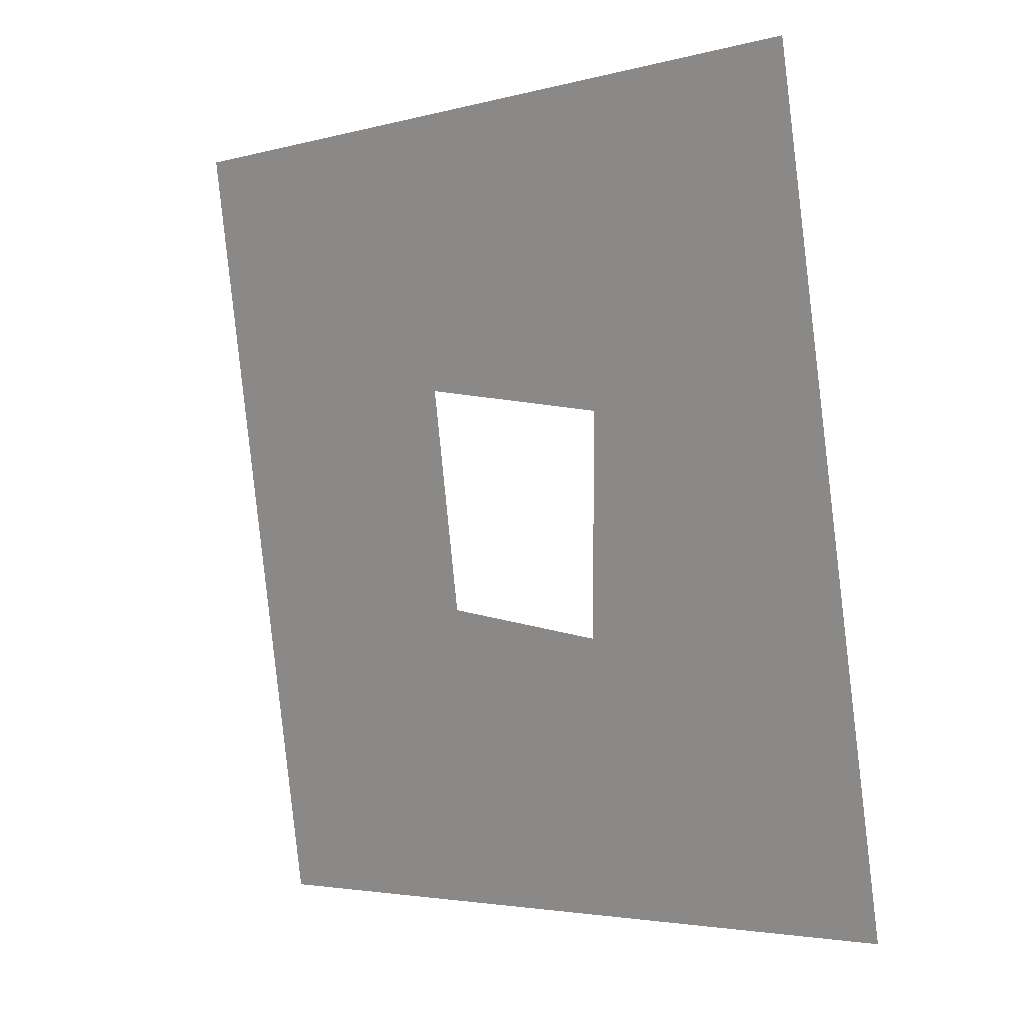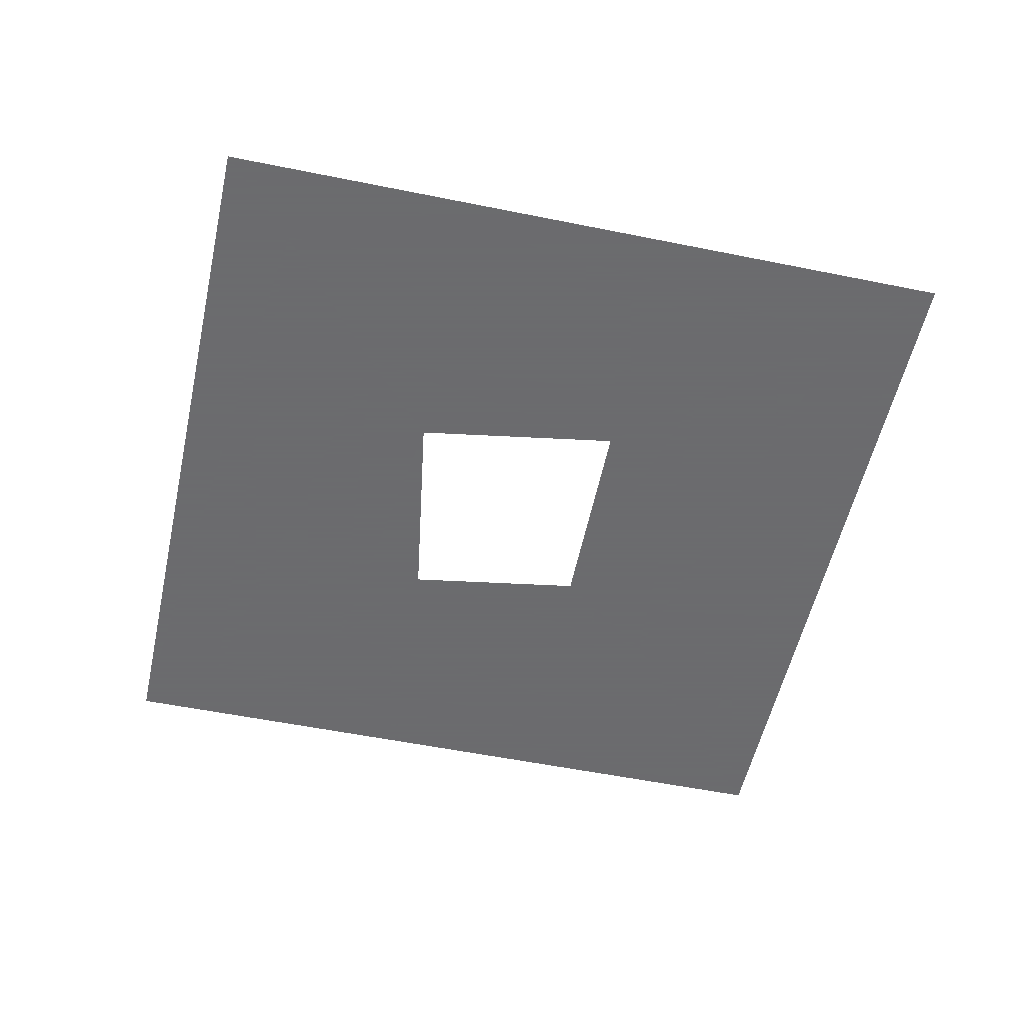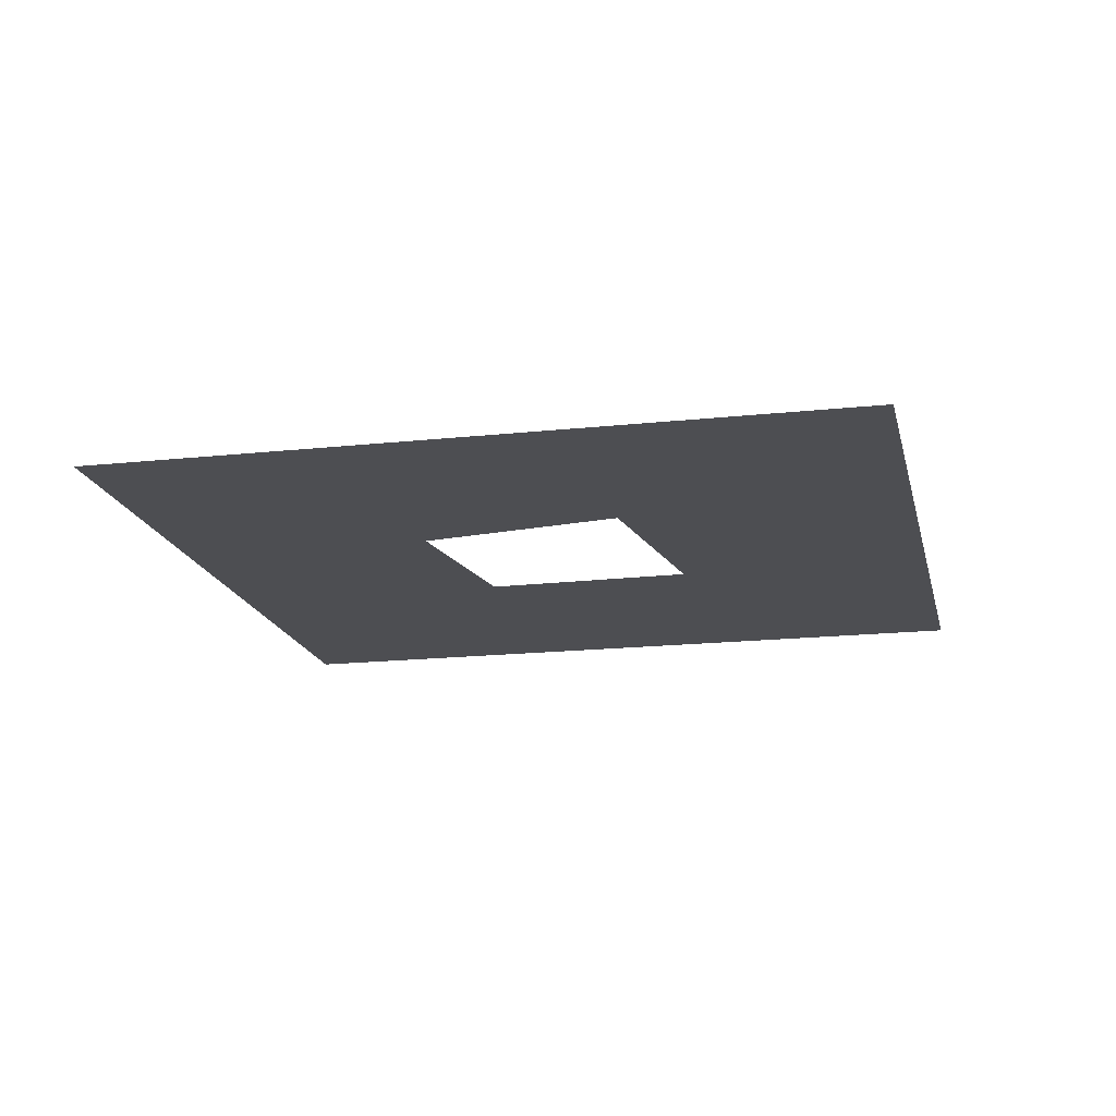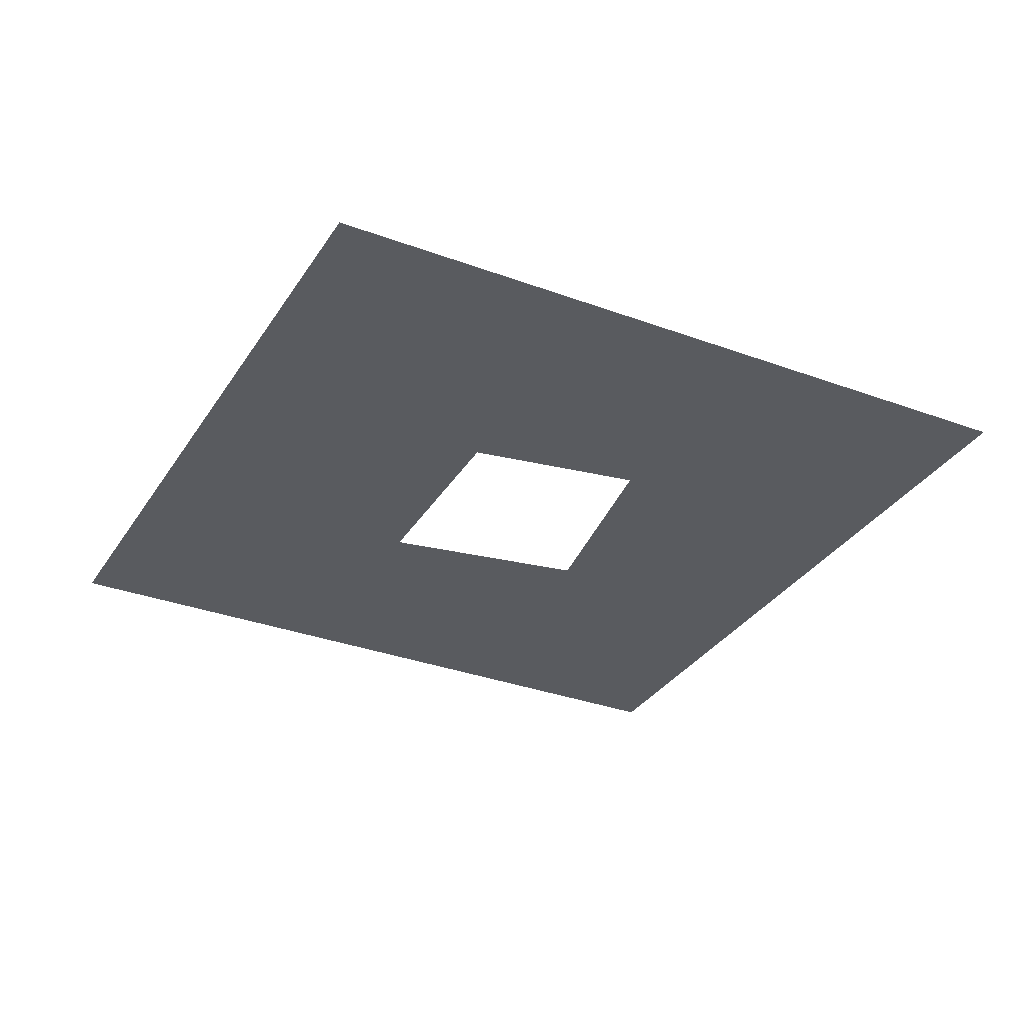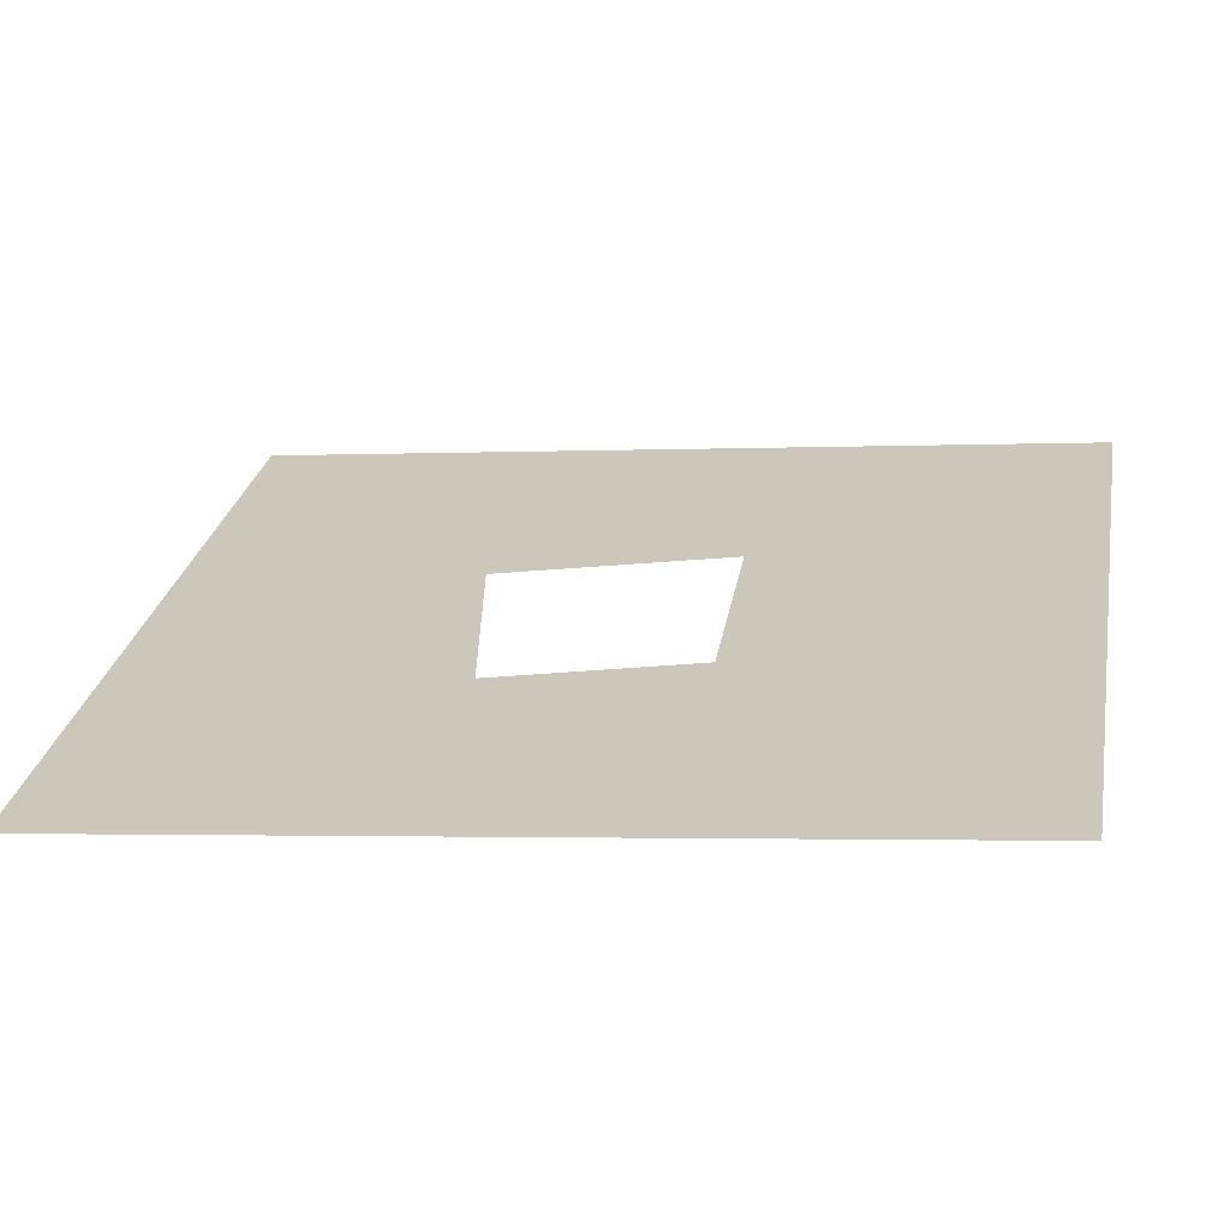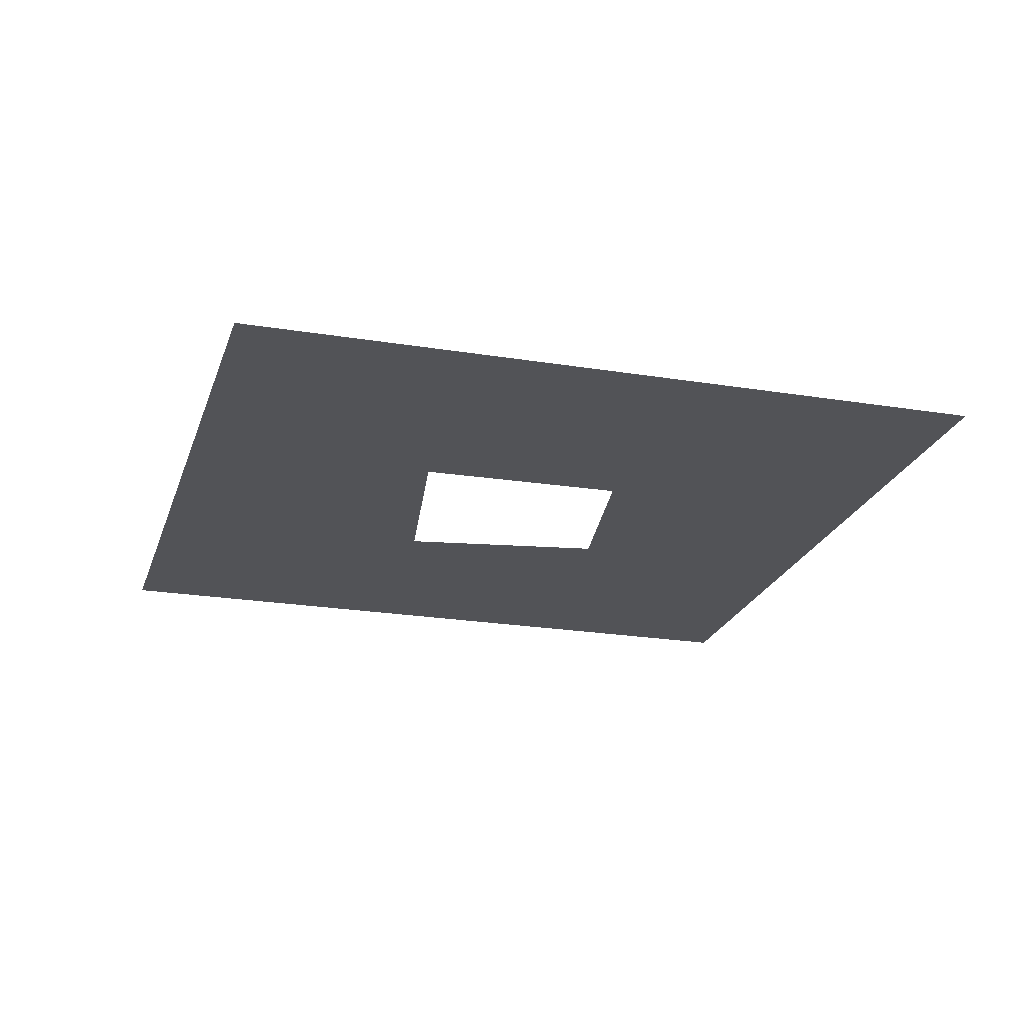
<metadata>
{"format":"obj","ext":"obj","renderer":"f3d","projection":"perspective","resolution":1024,"background":"white","views":[{"elev":9.6,"azim":-134.8,"up":"+Z"},{"elev":-53.5,"azim":-3.2,"up":"+Y"},{"elev":-17.1,"azim":-68.6,"up":"+Y"},{"elev":-32.2,"azim":161.7,"up":"+Y"},{"elev":-67.4,"azim":4.2,"up":"+Z"},{"elev":-22.3,"azim":83.2,"up":"+Y"}]}
</metadata>
<code>
o if/266/22
v 8 1 -18
v -7 1 -13
v -12 1 -15
v 10 1 -21
v 14 1 4
v 11 1 2
v 5 1 -13
v -4 1 -10
v -4 1 -3
v -6 1 0
v -9 1 5
v -15 1 -17
v 6 1 -1
v 2 1 -10
v 3 1 -3
v -11 1 8
f 1 2 3
f 1 3 4
f 1 4 5
f 1 5 6
f 1 6 7
f 1 7 2
f 2 7 8
f 2 8 9
f 2 9 10
f 2 10 3
f 3 10 11
f 3 11 12
f 3 12 4
f 6 13 7
f 7 13 14
f 7 14 8
f 13 6 11
f 13 11 10
f 13 10 15
f 13 15 14
f 11 16 12
f 16 11 6
f 16 6 5
f 10 9 15

</code>
